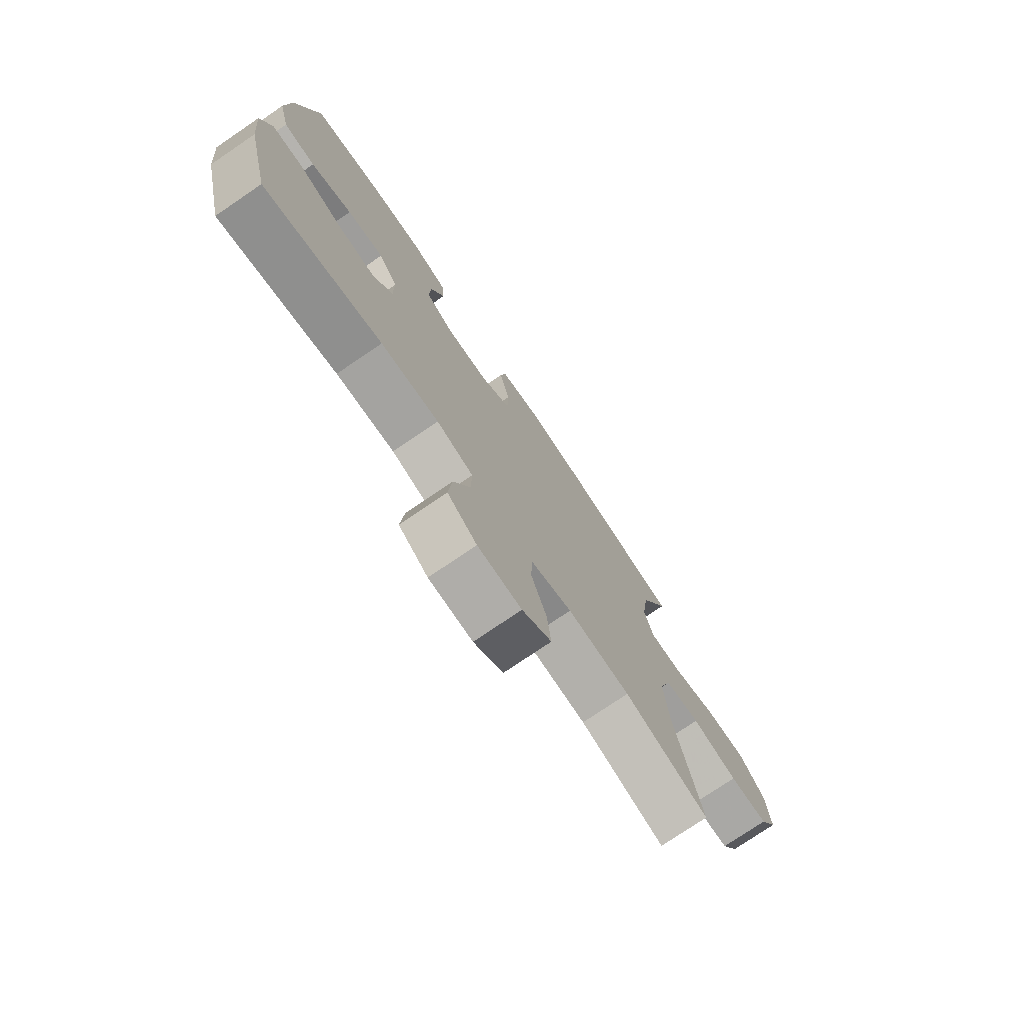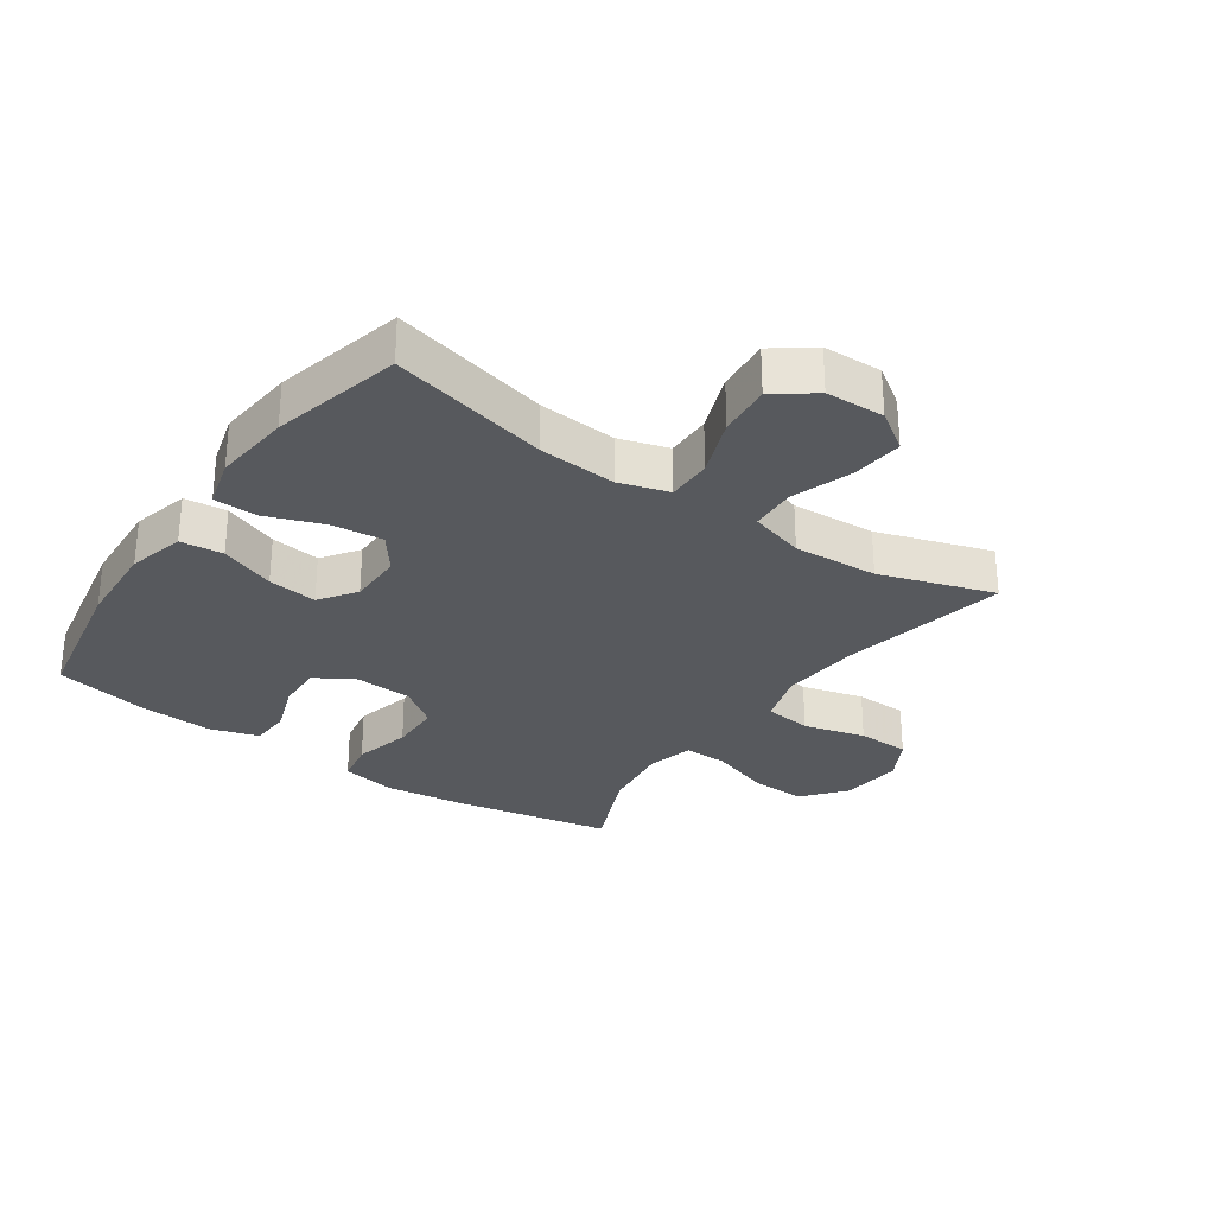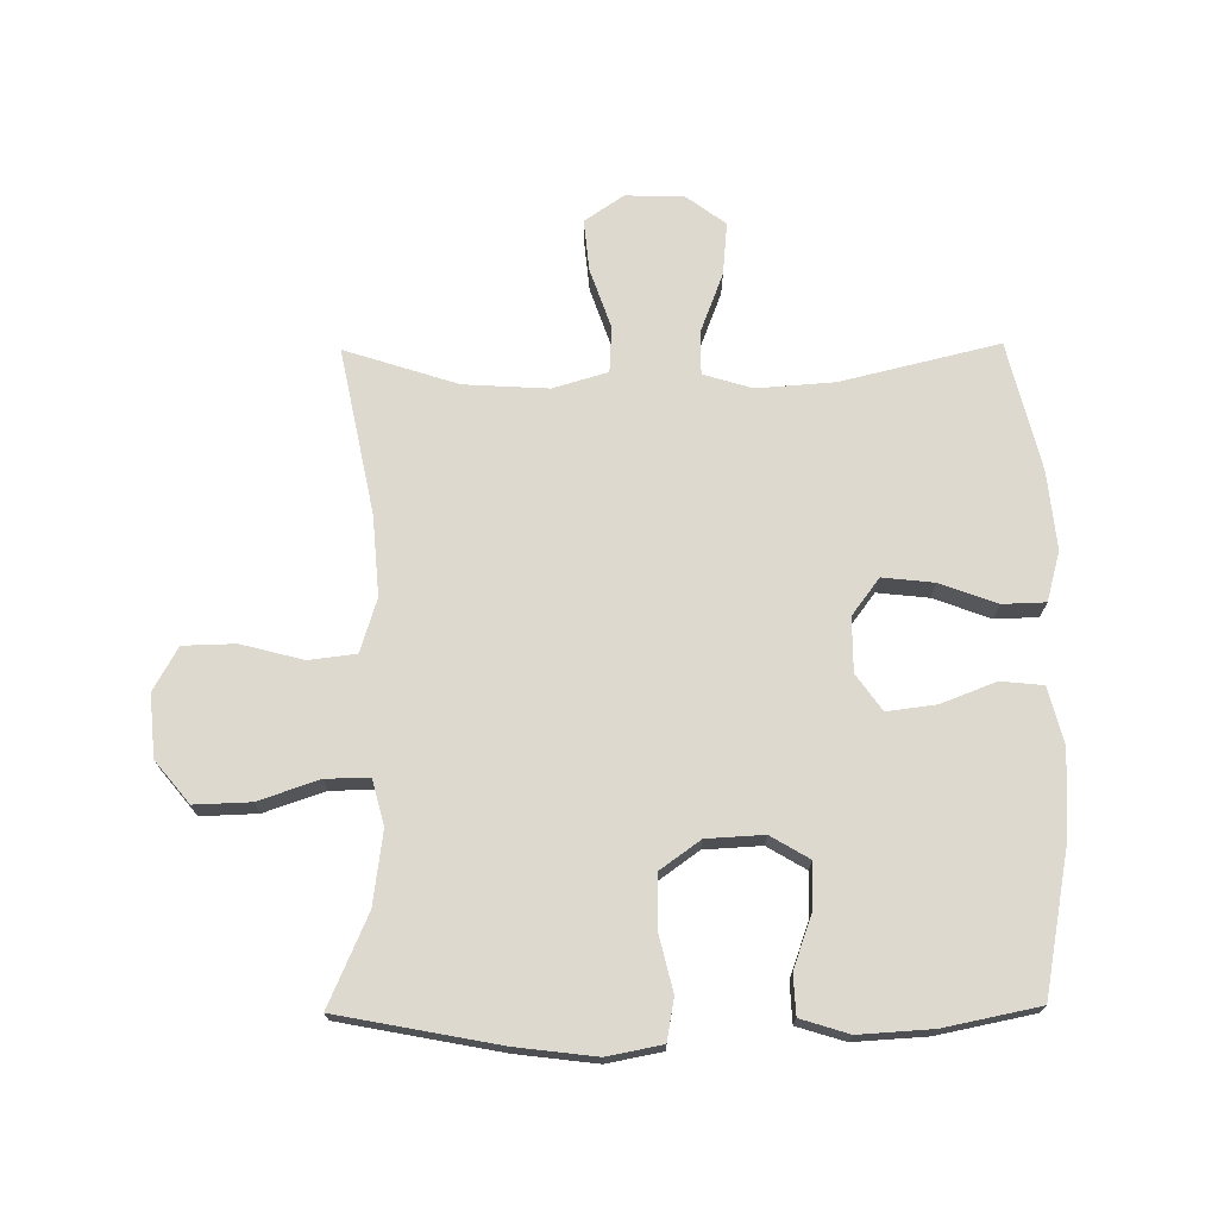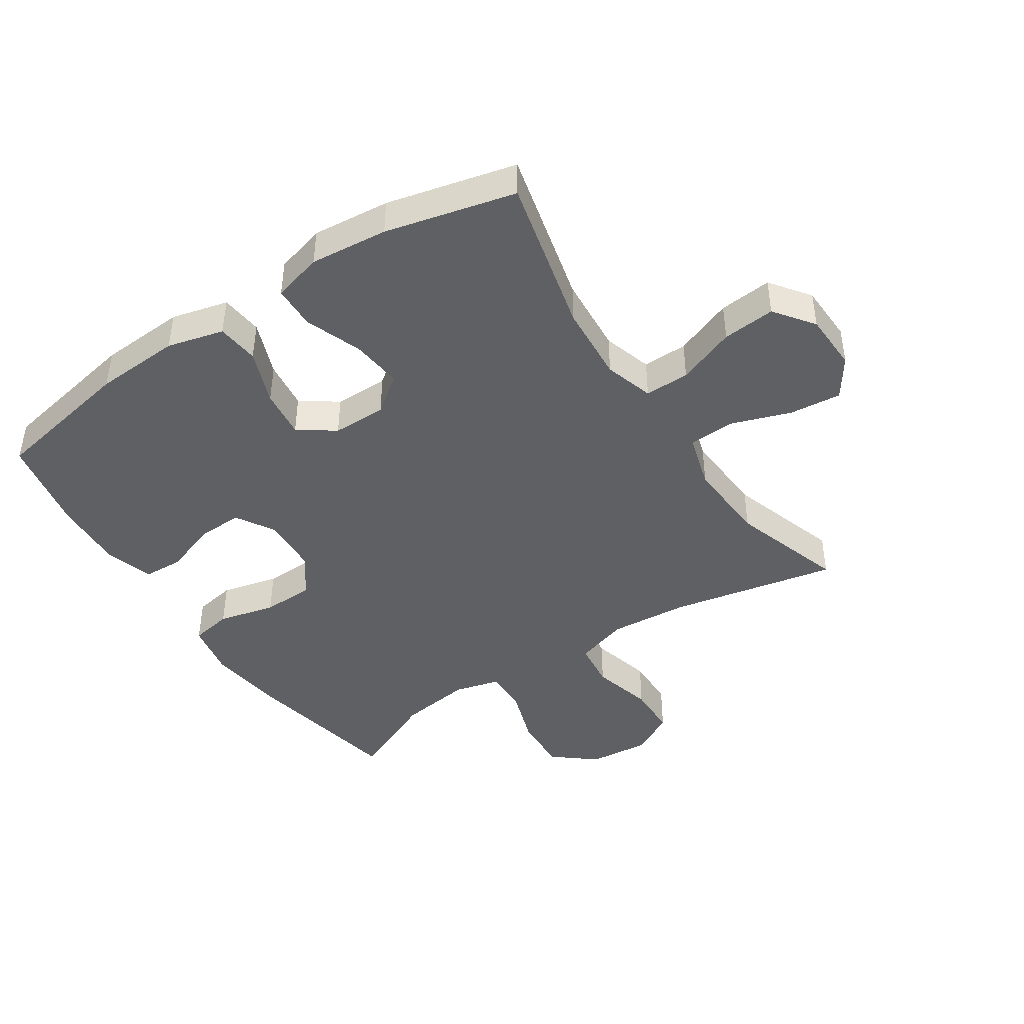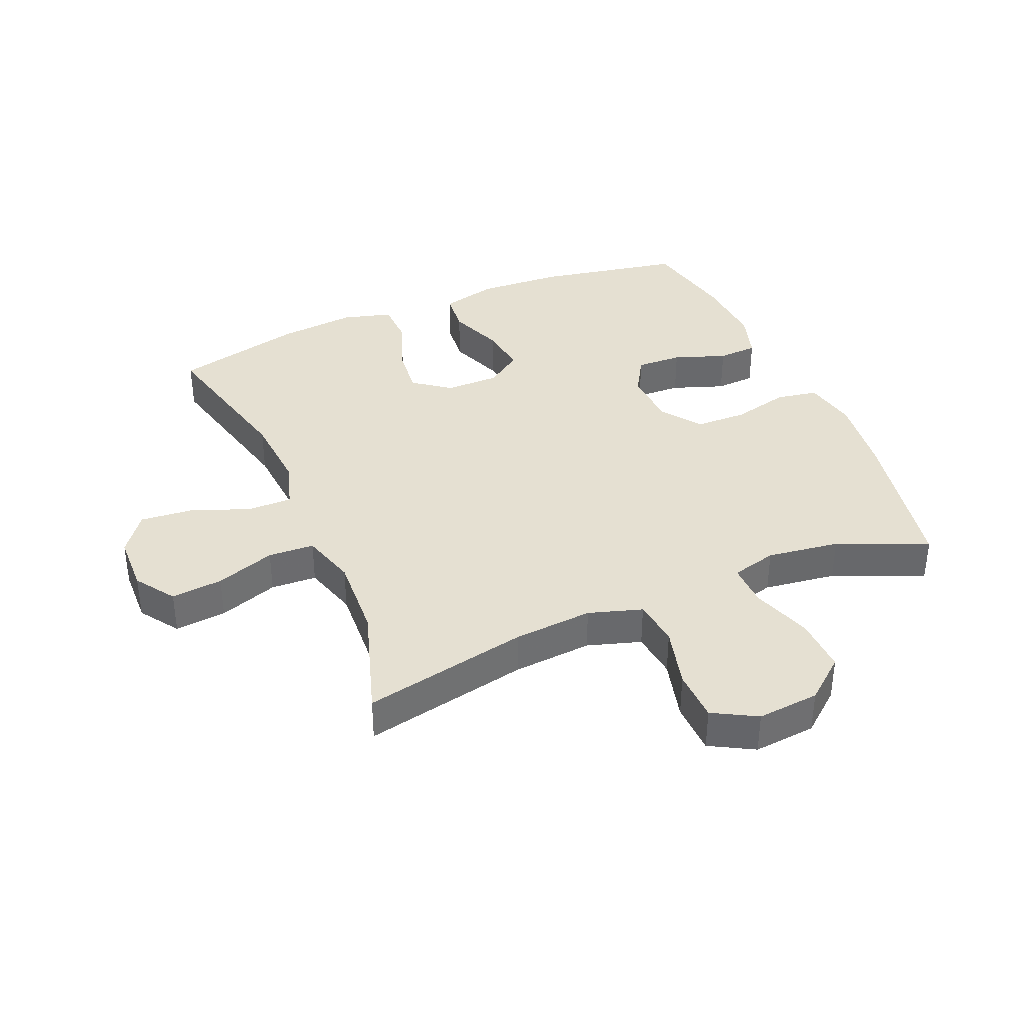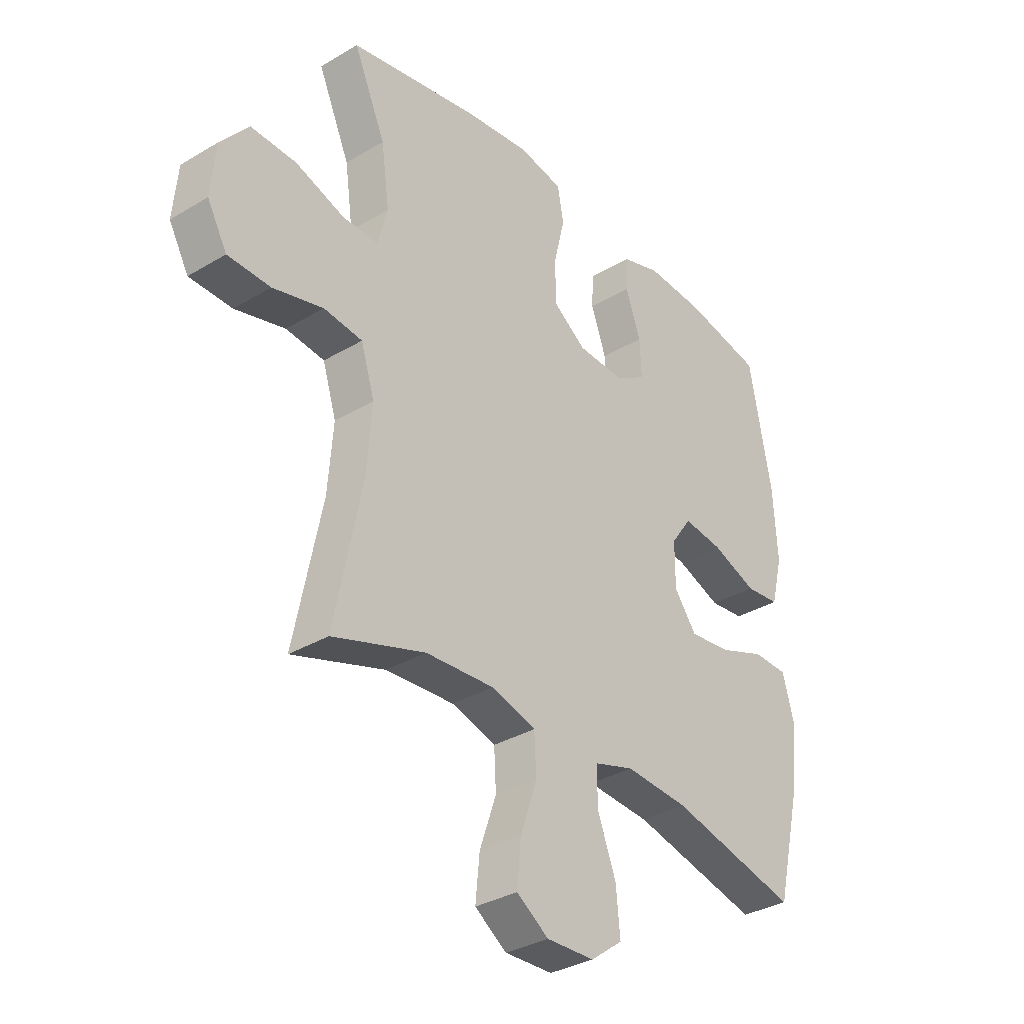
<metadata>
{"format":"obj","ext":"obj","renderer":"f3d","projection":"perspective","resolution":1024,"background":"white","views":[{"elev":-76.1,"azim":124.2,"up":"+Z"},{"elev":-29.3,"azim":145.2,"up":"+Y"},{"elev":71.7,"azim":-0.6,"up":"+Y"},{"elev":-43.6,"azim":123.4,"up":"+Y"},{"elev":37.6,"azim":-113.1,"up":"+Y"},{"elev":-33.6,"azim":-50.8,"up":"+Z"}]}
</metadata>
<code>
v 0.5 0.07 -0.5
v 0.247 0.07 -0.439
v 0.122 0.07 -0.43
v 0.043 0.07 -0.454
v 0.044 0.07 -0.526
v 0.08 0.07 -0.62
v 0.088 0.07 -0.705
v 0.025 0.07 -0.752
v -0.069 0.07 -0.755
v -0.132 0.07 -0.712
v -0.124 0.07 -0.629
v -0.091 0.07 -0.533
v -0.095 0.07 -0.459
v -0.183 0.07 -0.433
v -0.318 0.07 -0.441
v -0.5 0.07 -0.5
v -0.446 0.07 -0.233
v -0.436 0.07 -0.105
v -0.463 0.07 -0.019
v -0.539 0.07 -0.01
v -0.638 0.07 -0.036
v -0.722 0.07 -0.034
v -0.761 0.07 0.036
v -0.752 0.07 0.136
v -0.697 0.07 0.203
v -0.607 0.07 0.2
v -0.51 0.07 0.167
v -0.44 0.07 0.166
v -0.421 0.07 0.239
v -0.437 0.07 0.356
v -0.5 0.07 0.5
v -0.244 0.07 0.549
v -0.115 0.07 0.565
v -0.027 0.07 0.548
v -0.015 0.07 0.481
v -0.037 0.07 0.389
v -0.035 0.07 0.306
v 0.029 0.07 0.26
v 0.121 0.07 0.255
v 0.183 0.07 0.292
v 0.18 0.07 0.366
v 0.15 0.07 0.45
v 0.153 0.07 0.514
v 0.23 0.07 0.538
v 0.347 0.07 0.531
v 0.5 0.07 0.5
v 0.544 0.07 0.268
v 0.552 0.07 0.13
v 0.529 0.07 0.039
v 0.461 0.07 0.032
v 0.373 0.07 0.066
v 0.294 0.07 0.076
v 0.253 0.07 0.018
v 0.253 0.07 -0.069
v 0.297 0.07 -0.128
v 0.379 0.07 -0.119
v 0.471 0.07 -0.085
v 0.54 0.07 -0.087
v 0.562 0.07 -0.167
v 0.55 0.07 -0.292
v 0.5 0 -0.5
v 0.247 0 -0.439
v 0.122 0 -0.43
v 0.043 0 -0.454
v 0.044 0 -0.526
v 0.08 0 -0.62
v 0.088 0 -0.705
v 0.025 0 -0.752
v -0.069 0 -0.755
v -0.132 0 -0.712
v -0.124 0 -0.629
v -0.091 0 -0.533
v -0.095 0 -0.459
v -0.183 0 -0.433
v -0.318 0 -0.441
v -0.5 0 -0.5
v -0.446 0 -0.233
v -0.436 0 -0.105
v -0.463 0 -0.019
v -0.539 0 -0.01
v -0.638 0 -0.036
v -0.722 0 -0.034
v -0.761 0 0.036
v -0.752 0 0.136
v -0.697 0 0.203
v -0.607 0 0.2
v -0.51 0 0.167
v -0.44 0 0.166
v -0.421 0 0.239
v -0.437 0 0.356
v -0.5 0 0.5
v -0.244 0 0.549
v -0.115 0 0.565
v -0.027 0 0.548
v -0.015 0 0.481
v -0.037 0 0.389
v -0.035 0 0.306
v 0.029 0 0.26
v 0.121 0 0.255
v 0.183 0 0.292
v 0.18 0 0.366
v 0.15 0 0.45
v 0.153 0 0.514
v 0.23 0 0.538
v 0.347 0 0.531
v 0.5 0 0.5
v 0.544 0 0.268
v 0.552 0 0.13
v 0.529 0 0.039
v 0.461 0 0.032
v 0.373 0 0.066
v 0.294 0 0.076
v 0.253 0 0.018
v 0.253 0 -0.069
v 0.297 0 -0.128
v 0.379 0 -0.119
v 0.471 0 -0.085
v 0.54 0 -0.087
v 0.562 0 -0.167
v 0.55 0 -0.292
f 59 60 1 2
f 56 57 58 59
f 55 56 59 2
f 54 55 2 3
f 53 54 3 4
f 48 49 50 51
f 48 51 52
f 47 48 52
f 46 47 52
f 45 46 52 53
f 41 42 43 44
f 40 41 44 45
f 33 34 35 36
f 33 36 37
f 30 31 32 33
f 29 30 33 37
f 28 29 37 38
f 24 25 26 27
f 24 27 28
f 23 24 28
f 20 21 22 23
f 19 20 23 28
f 18 19 28 38
f 15 16 17
f 14 15 17 18
f 13 14 18 38
f 9 10 11 12
f 5 6 7 8
f 4 5 8 9
f 40 45 53 4
f 12 13 38 39
f 12 39 40
f 4 9 12 40
f 62 61 120 119
f 119 118 117 116
f 62 119 116 115
f 63 62 115 114
f 64 63 114 113
f 111 110 109 108
f 112 111 108
f 112 108 107
f 112 107 106
f 113 112 106 105
f 104 103 102 101
f 105 104 101 100
f 96 95 94 93
f 97 96 93
f 93 92 91 90
f 97 93 90 89
f 98 97 89 88
f 87 86 85 84
f 88 87 84
f 88 84 83
f 83 82 81 80
f 88 83 80 79
f 98 88 79 78
f 77 76 75
f 78 77 75 74
f 98 78 74 73
f 72 71 70 69
f 68 67 66 65
f 69 68 65 64
f 64 113 105 100
f 99 98 73 72
f 100 99 72
f 100 72 69 64
f 1 61 62 2
f 2 62 63 3
f 3 63 64 4
f 4 64 65 5
f 5 65 66 6
f 6 66 67 7
f 7 67 68 8
f 8 68 69 9
f 9 69 70 10
f 10 70 71 11
f 11 71 72 12
f 12 72 73 13
f 13 73 74 14
f 14 74 75 15
f 15 75 76 16
f 16 76 77 17
f 17 77 78 18
f 18 78 79 19
f 19 79 80 20
f 20 80 81 21
f 21 81 82 22
f 22 82 83 23
f 23 83 84 24
f 24 84 85 25
f 25 85 86 26
f 26 86 87 27
f 27 87 88 28
f 28 88 89 29
f 29 89 90 30
f 30 90 91 31
f 31 91 92 32
f 32 92 93 33
f 33 93 94 34
f 34 94 95 35
f 35 95 96 36
f 36 96 97 37
f 37 97 98 38
f 38 98 99 39
f 39 99 100 40
f 40 100 101 41
f 41 101 102 42
f 42 102 103 43
f 43 103 104 44
f 44 104 105 45
f 45 105 106 46
f 46 106 107 47
f 47 107 108 48
f 48 108 109 49
f 49 109 110 50
f 50 110 111 51
f 51 111 112 52
f 52 112 113 53
f 53 113 114 54
f 54 114 115 55
f 55 115 116 56
f 56 116 117 57
f 57 117 118 58
f 58 118 119 59
f 59 119 120 60
f 60 120 61 1

</code>
